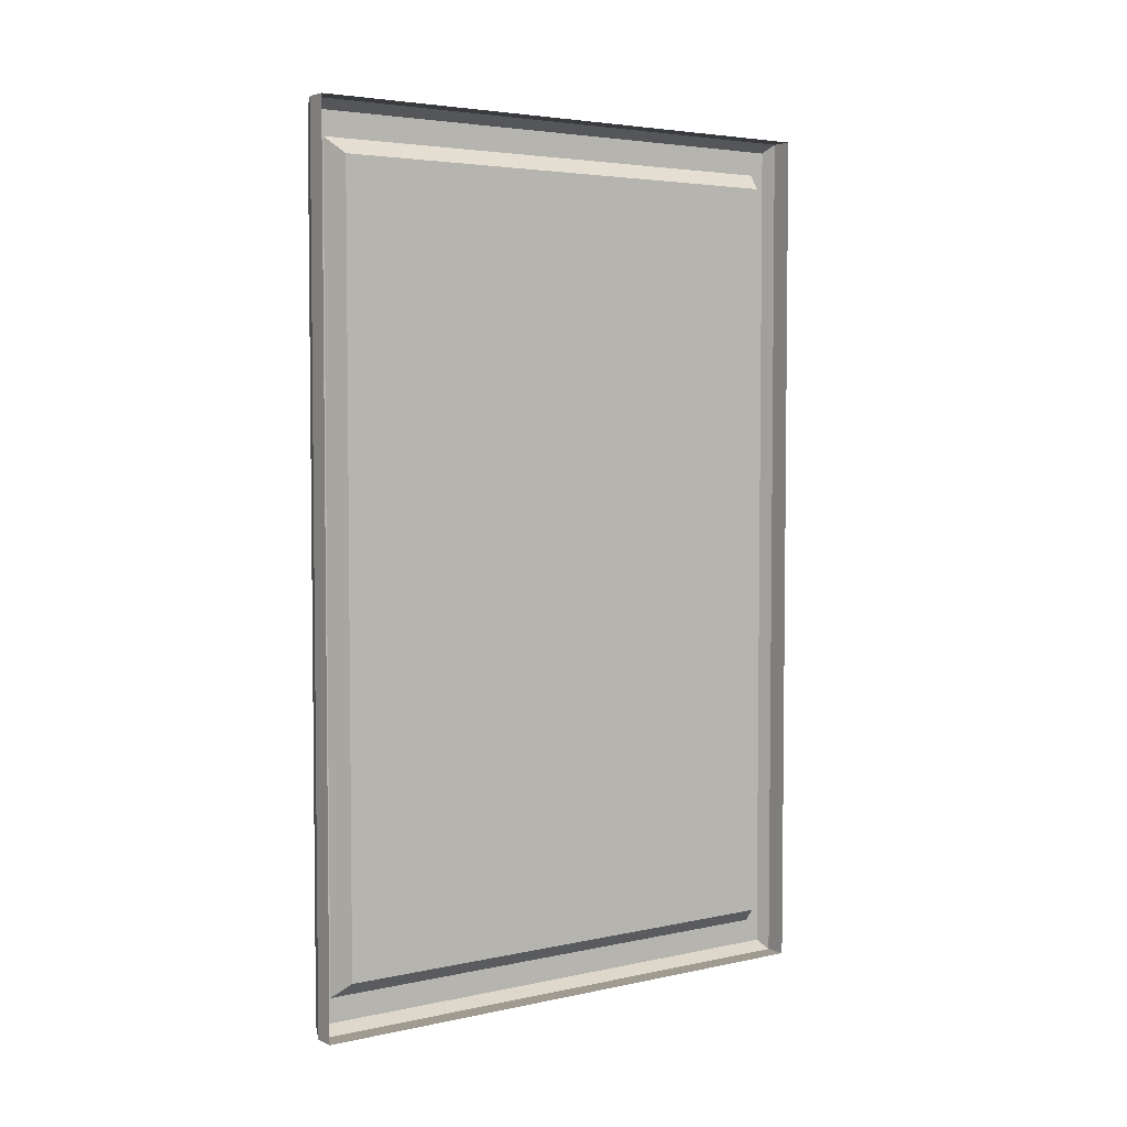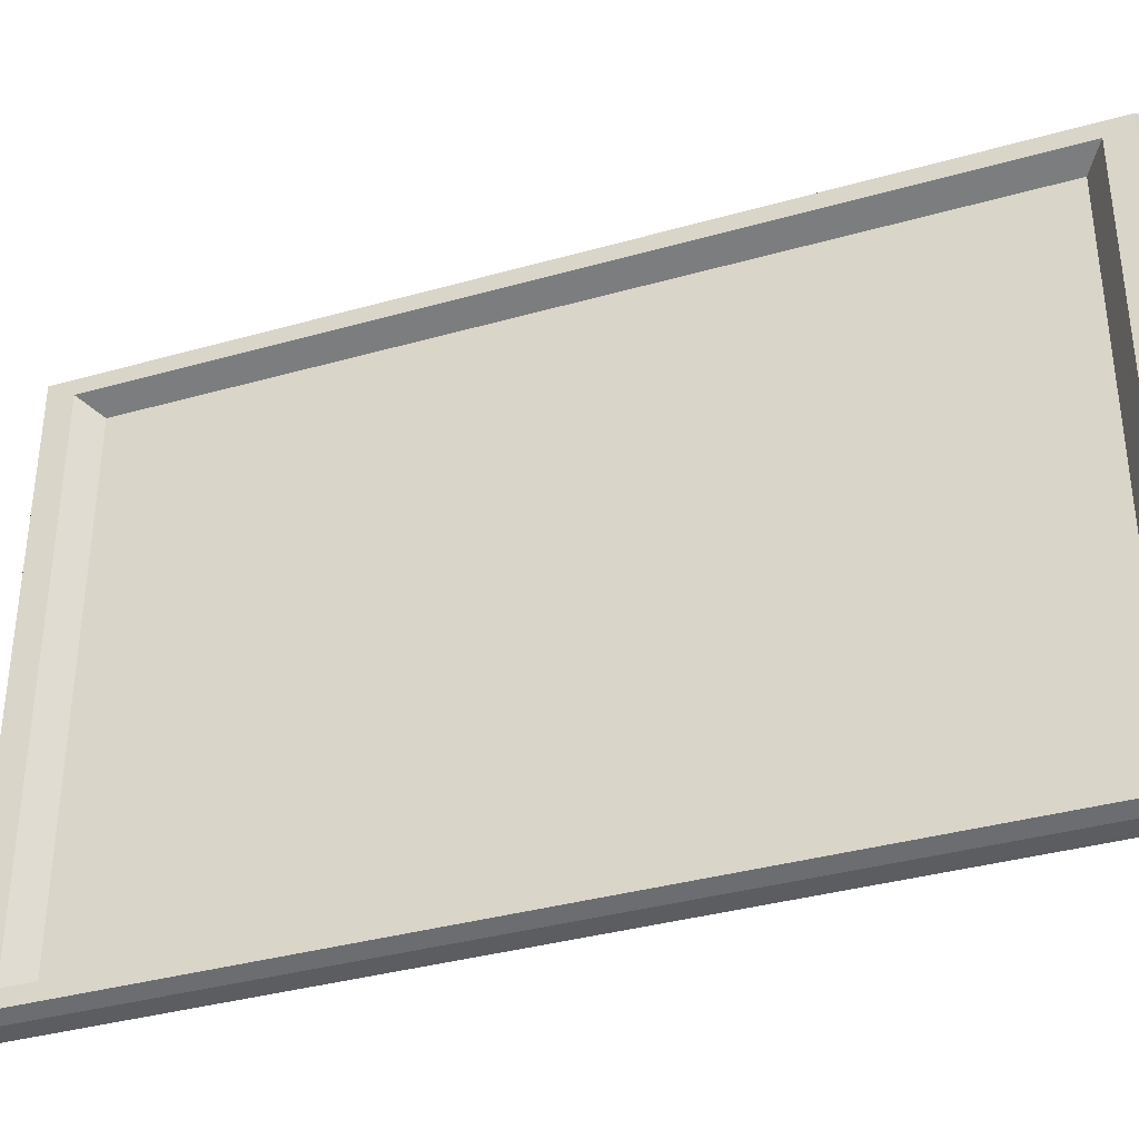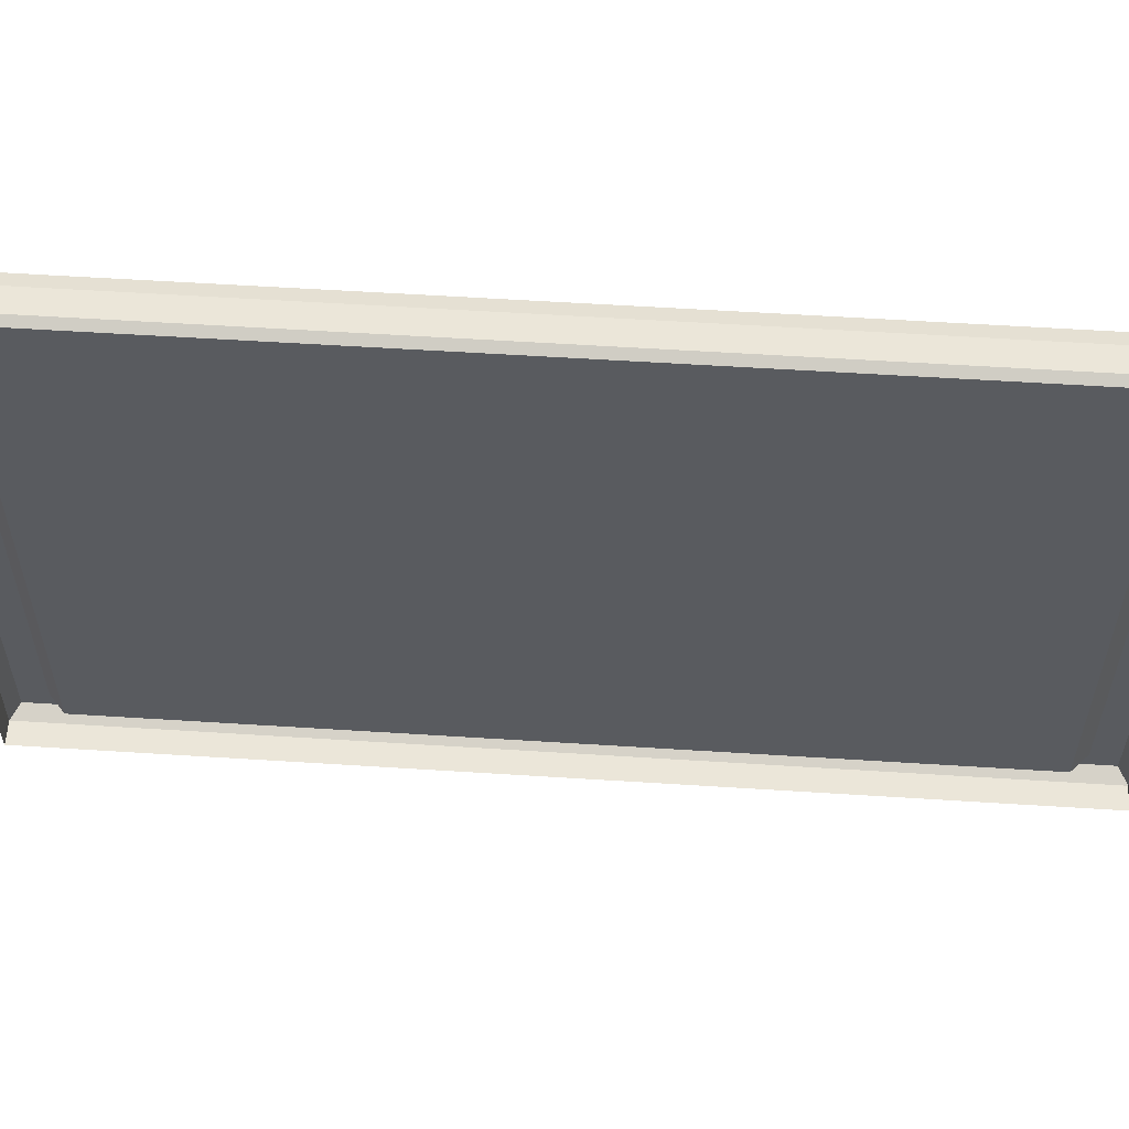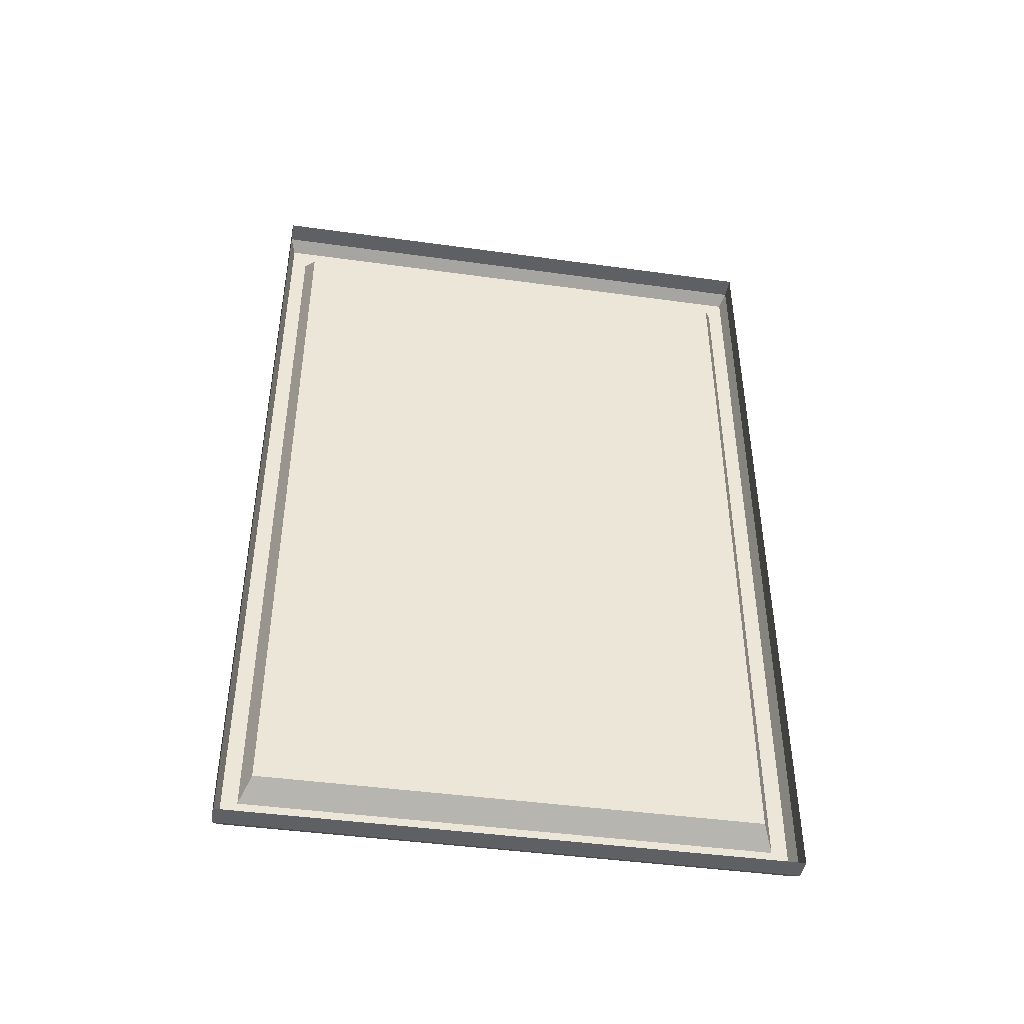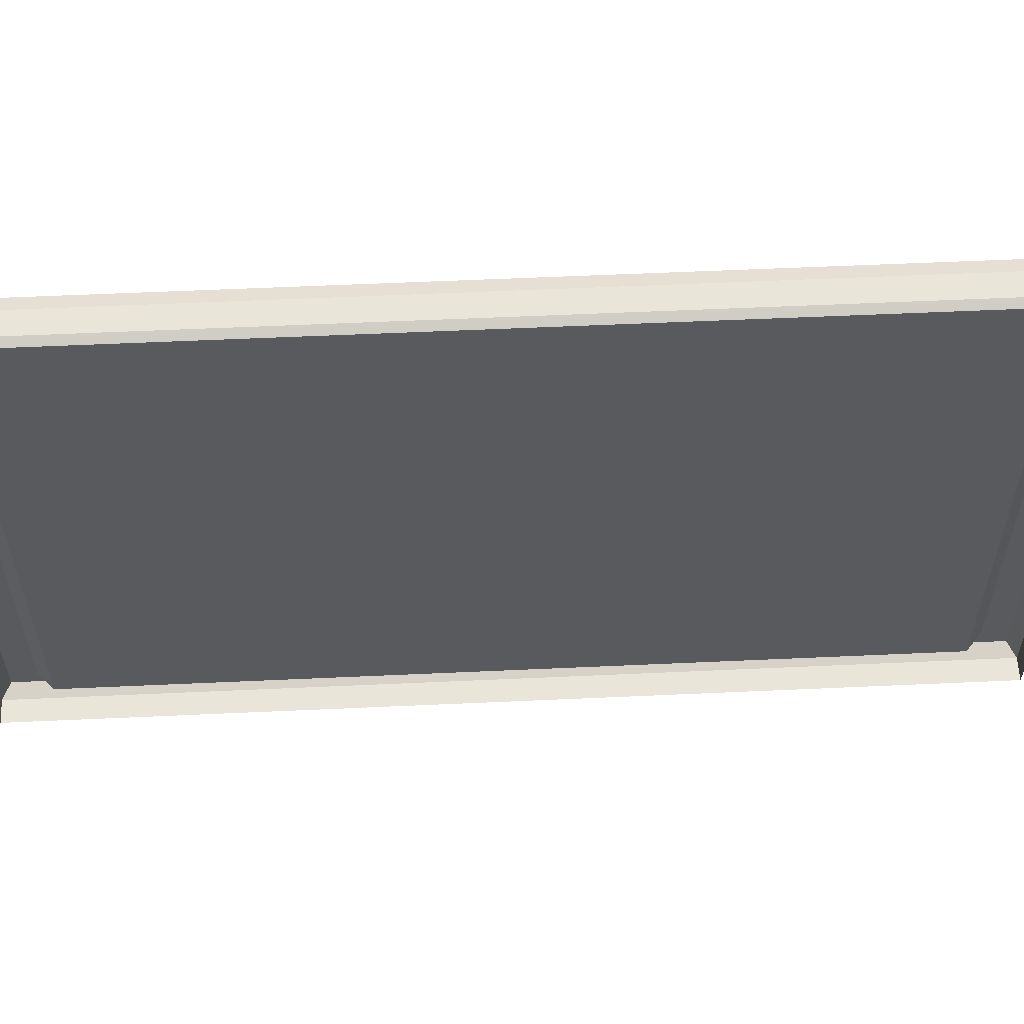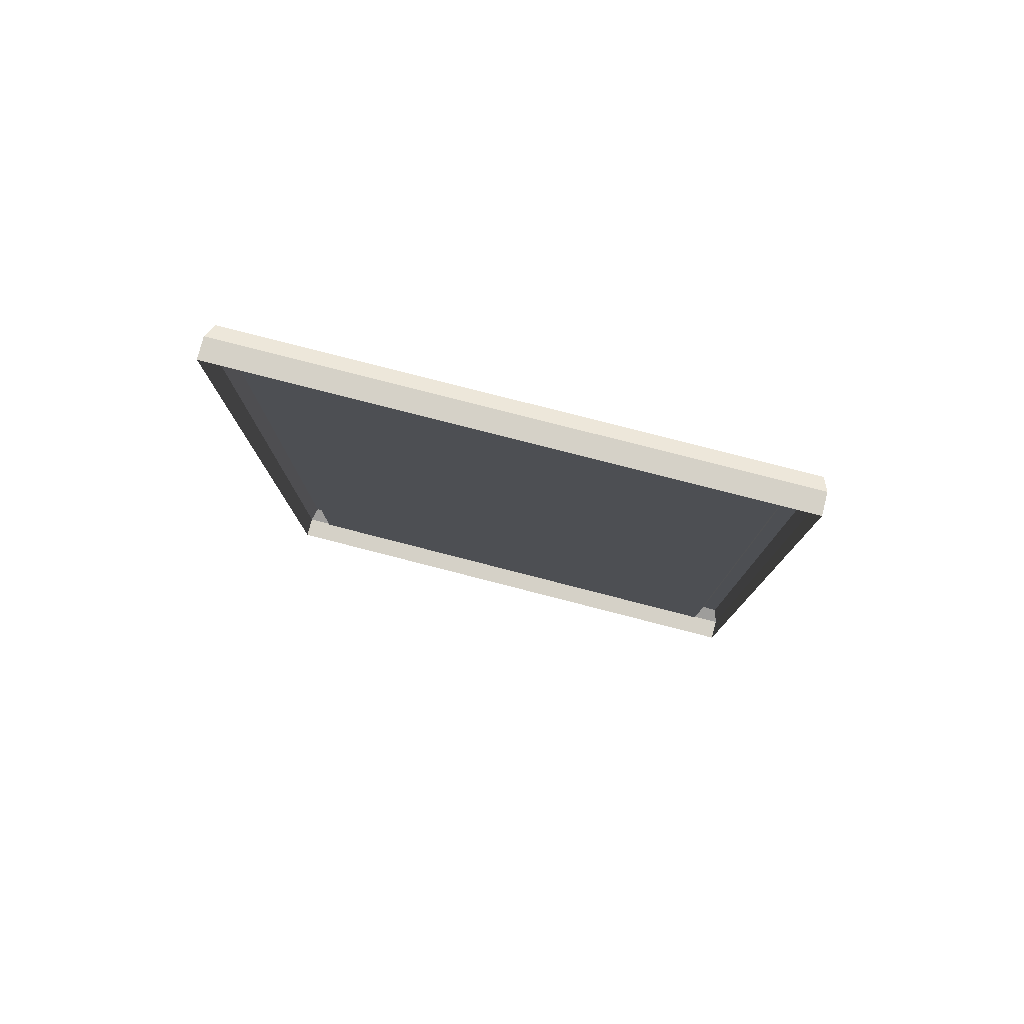
<metadata>
{"format":"obj","ext":"obj","renderer":"f3d","projection":"perspective","resolution":1024,"background":"white","views":[{"elev":4.1,"azim":54.7,"up":"+Y"},{"elev":-36.1,"azim":-69.6,"up":"+Z"},{"elev":57.5,"azim":93.8,"up":"+Z"},{"elev":-44.1,"azim":80.8,"up":"+Y"},{"elev":58.3,"azim":87.3,"up":"+Z"},{"elev":79.2,"azim":104.4,"up":"+Y"}]}
</metadata>
<code>
g default
v 20.4 0.7324 35.86
v 20.4 4.306 38.14
v 20.34 4.273 38.12
v 20.34 0.7653 35.88
v 20.34 4.173 38.06
v 20.34 0.8658 35.94
v 20.43 4.103 38.01
v 20.43 0.9358 35.99
v 20.34 0.8658 38.06
v 20.43 0.9358 38.01
v 20.4 0.7324 38.14
v 20.34 0.7653 38.12
v 20.43 4.103 37.46
v 20.34 4.173 37.48
v 20.34 4.273 37.51
v 20.4 4.306 37.52
v 20.34 0.8658 37.48
v 20.43 0.9358 37.46
v 20.4 0.7324 37.52
v 20.34 0.7653 37.51
v 20.43 4.103 36.54
v 20.34 4.173 36.52
v 20.34 4.273 36.49
v 20.4 4.306 36.48
v 20.34 0.8658 36.52
v 20.43 0.9358 36.54
v 20.4 0.7324 36.48
v 20.34 0.7653 36.49
v 20.43 4.103 35.99
v 20.34 4.173 35.94
v 20.34 4.273 35.88
v 20.4 4.306 35.86
v 20.34 3.571 35.94
v 20.34 3.635 35.88
v 20.4 3.656 35.86
v 20.4 3.656 38.14
v 20.34 3.635 38.12
v 20.34 3.571 38.06
v 20.43 3.527 38.01
v 20.43 3.527 37.46
v 20.43 3.527 36.54
v 20.43 3.527 35.99
v 20.34 1.768 35.94
v 20.34 1.722 35.88
v 20.4 1.707 35.86
v 20.4 1.707 38.14
v 20.34 1.722 38.12
v 20.34 1.768 38.06
v 20.43 1.799 38.01
v 20.43 1.799 37.46
v 20.43 1.799 36.54
v 20.43 1.799 35.99
v 20.4 1.057 38.14
v 20.34 1.084 38.12
v 20.34 1.166 38.06
v 20.43 1.224 38.01
v 20.43 1.224 37.46
v 20.43 1.224 36.54
v 20.43 1.224 35.99
v 20.34 1.166 35.94
v 20.34 1.084 35.88
v 20.4 1.057 35.86
v 20.49 1.707 38.14
v 20.49 1.057 38.14
v 20.49 0.7324 38.14
v 20.49 0.7324 37.52
v 20.49 0.7324 36.48
v 20.49 0.7324 35.86
v 20.49 1.057 35.86
v 20.49 1.707 35.86
v 20.49 3.656 35.86
v 20.49 4.306 35.86
v 20.49 4.306 36.48
v 20.49 4.306 37.52
v 20.49 4.306 38.14
v 20.49 3.656 38.14
g polySurface41 pCube6
f 1 4 62
f 62 4 61
f 11 53 12
f 12 53 54
f 4 6 61
f 61 6 60
f 12 54 9
f 9 54 55
f 6 8 60
f 60 8 59
f 9 55 10
f 10 55 56
f 9 10 17
f 17 10 18
f 56 57 10
f 10 57 18
f 5 14 7
f 7 14 13
f 3 15 5
f 5 15 14
f 2 16 3
f 3 16 15
f 20 19 12
f 12 19 11
f 17 20 9
f 9 20 12
f 25 17 26
f 26 17 18
f 57 58 18
f 18 58 26
f 14 22 13
f 13 22 21
f 15 23 14
f 14 23 22
f 16 24 15
f 15 24 23
f 28 27 20
f 20 27 19
f 25 28 17
f 17 28 20
f 6 25 8
f 8 25 26
f 58 59 26
f 26 59 8
f 30 29 22
f 22 29 21
f 31 30 23
f 23 30 22
f 32 31 24
f 24 31 23
f 1 27 4
f 4 27 28
f 4 28 6
f 6 28 25
f 2 3 36
f 36 3 37
f 38 37 5
f 5 37 3
f 39 38 7
f 7 38 5
f 7 13 39
f 39 13 40
f 13 21 40
f 40 21 41
f 21 29 41
f 41 29 42
f 30 33 29
f 29 33 42
f 31 34 30
f 30 34 33
f 32 35 31
f 31 35 34
f 36 37 46
f 46 37 47
f 48 47 38
f 38 47 37
f 49 48 39
f 39 48 38
f 39 40 49
f 49 40 50
f 40 41 50
f 50 41 51
f 41 42 51
f 51 42 52
f 33 43 42
f 42 43 52
f 34 44 33
f 33 44 43
f 35 45 34
f 34 45 44
f 53 46 54
f 54 46 47
f 54 47 55
f 55 47 48
f 55 48 56
f 56 48 49
f 49 50 56
f 56 50 57
f 50 51 57
f 57 51 58
f 51 52 58
f 58 52 59
f 60 59 43
f 43 59 52
f 61 60 44
f 44 60 43
f 62 61 45
f 45 61 44
f 53 64 46
f 46 64 63
f 11 65 53
f 53 65 64
f 19 66 11
f 11 66 65
f 27 67 19
f 19 67 66
f 1 68 27
f 27 68 67
f 62 69 1
f 1 69 68
f 45 70 62
f 62 70 69
f 35 71 45
f 45 71 70
f 32 72 35
f 35 72 71
f 24 73 32
f 32 73 72
f 16 74 24
f 24 74 73
f 2 75 16
f 16 75 74
f 36 76 2
f 2 76 75
f 46 63 36
f 36 63 76

</code>
